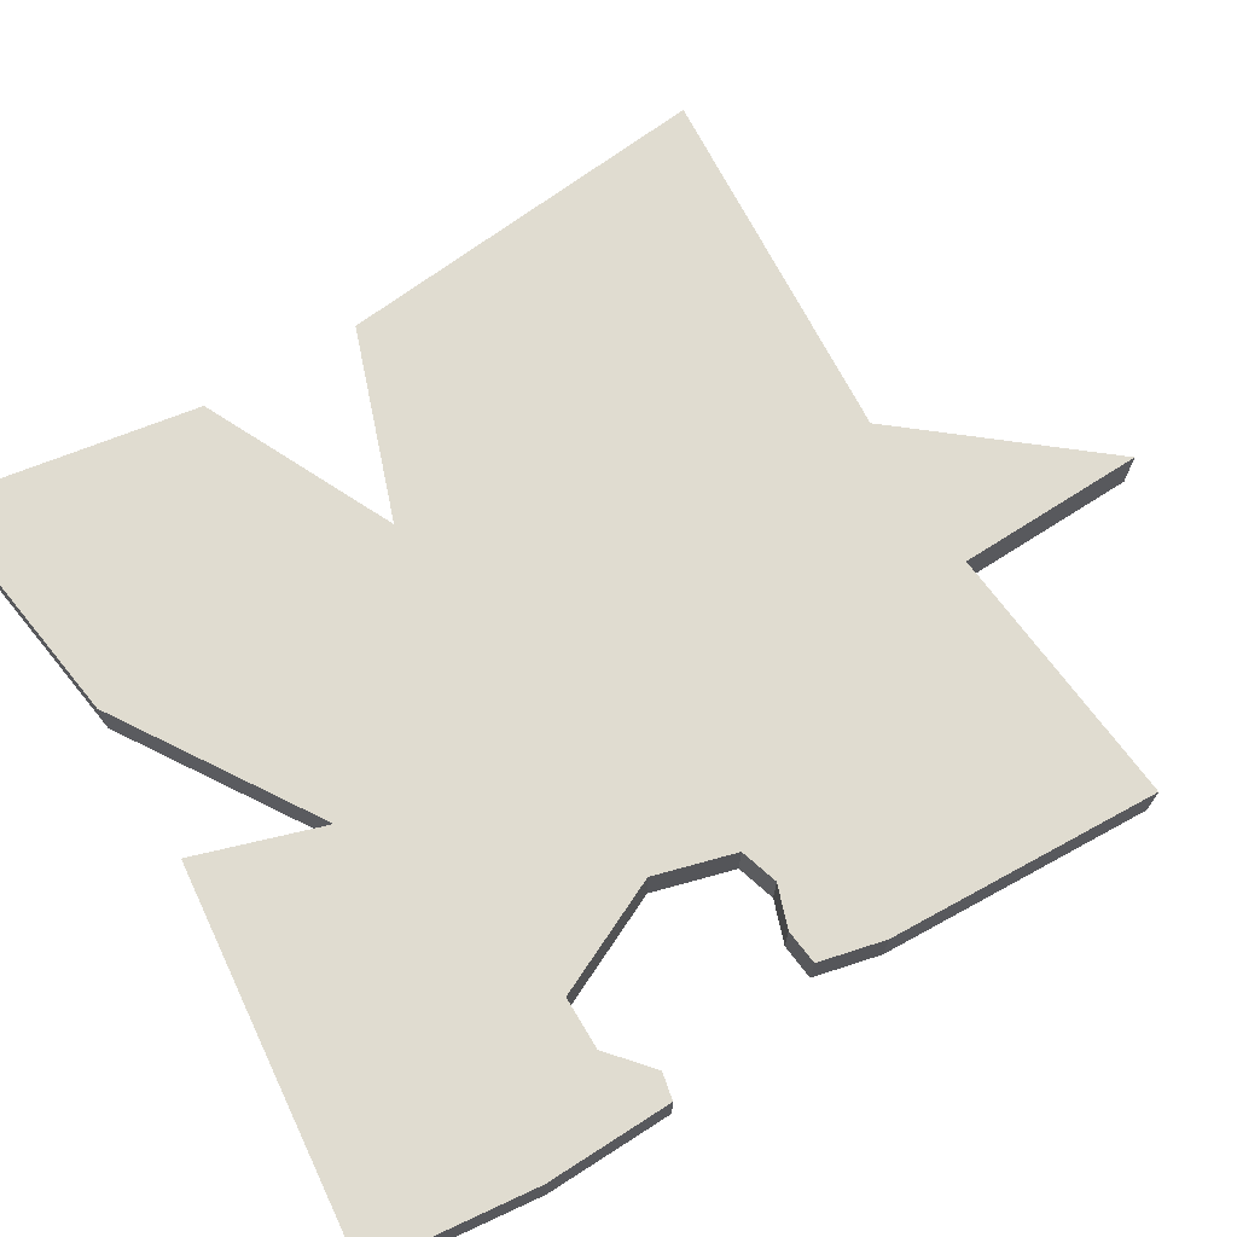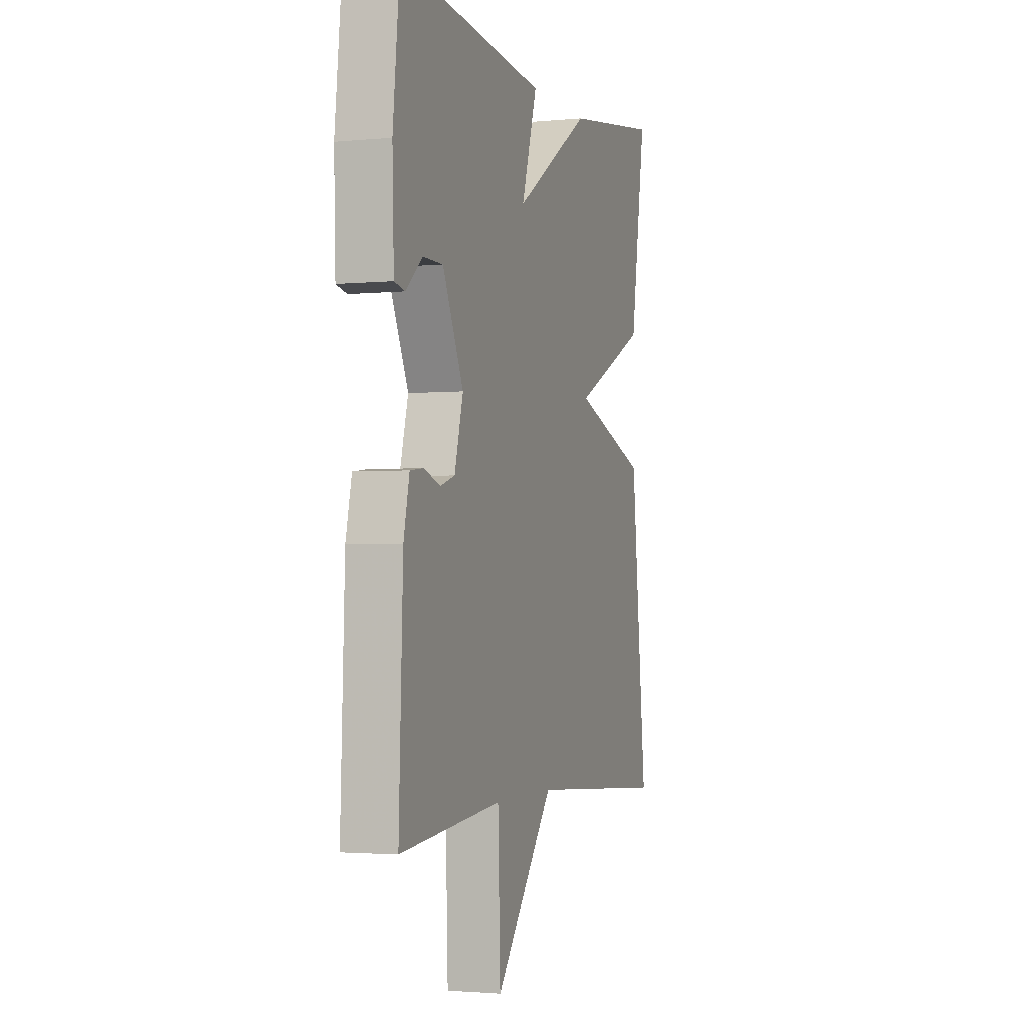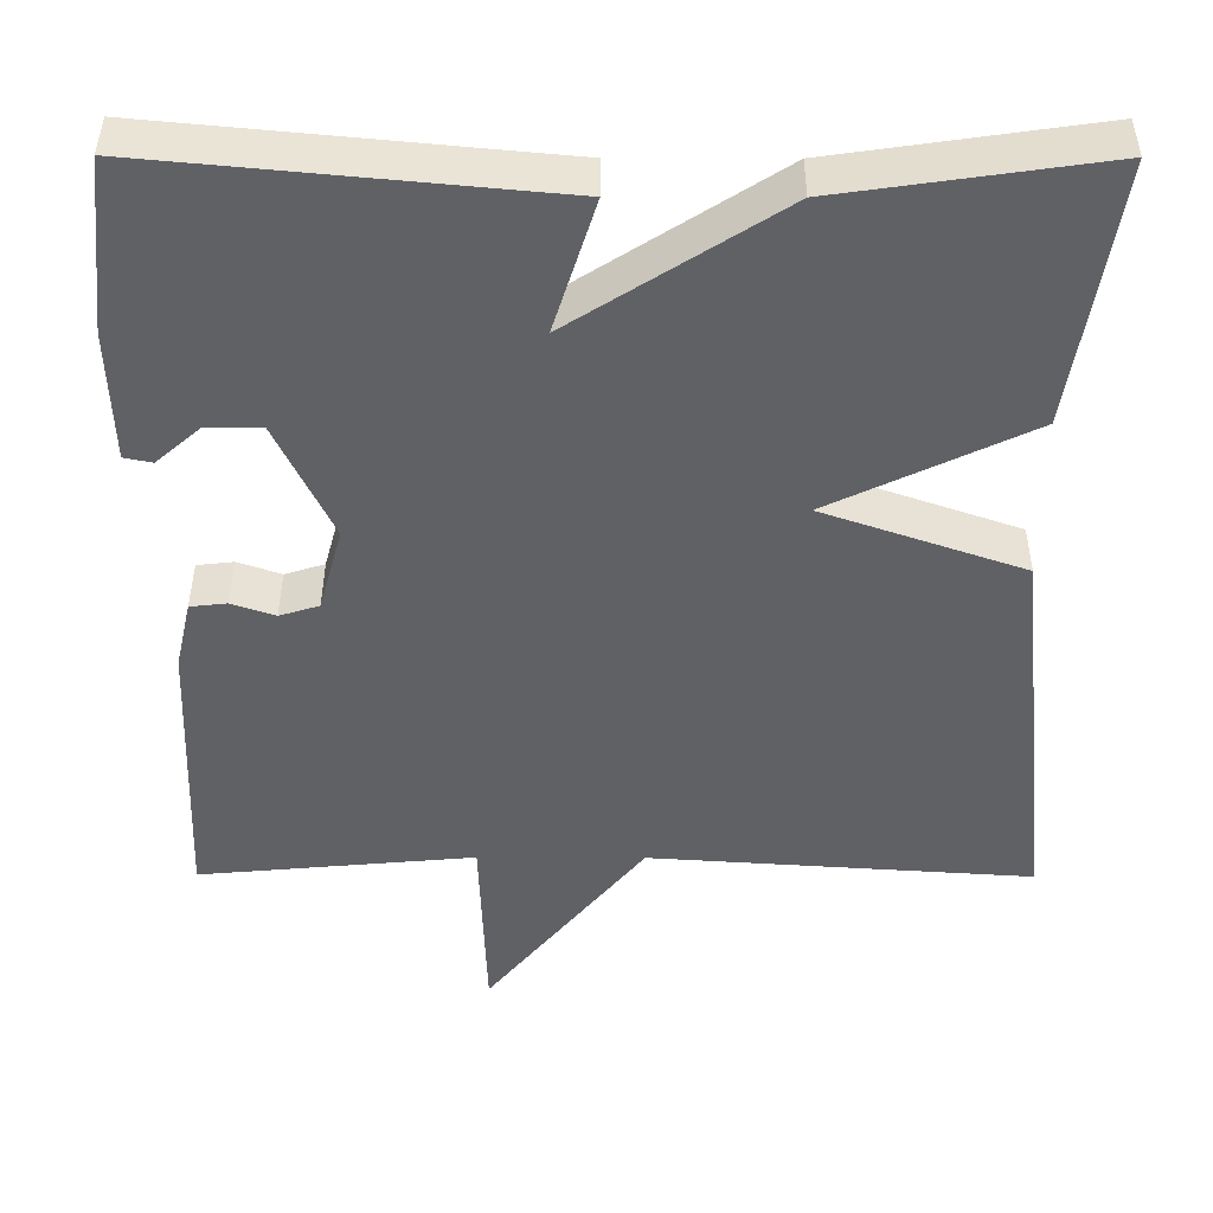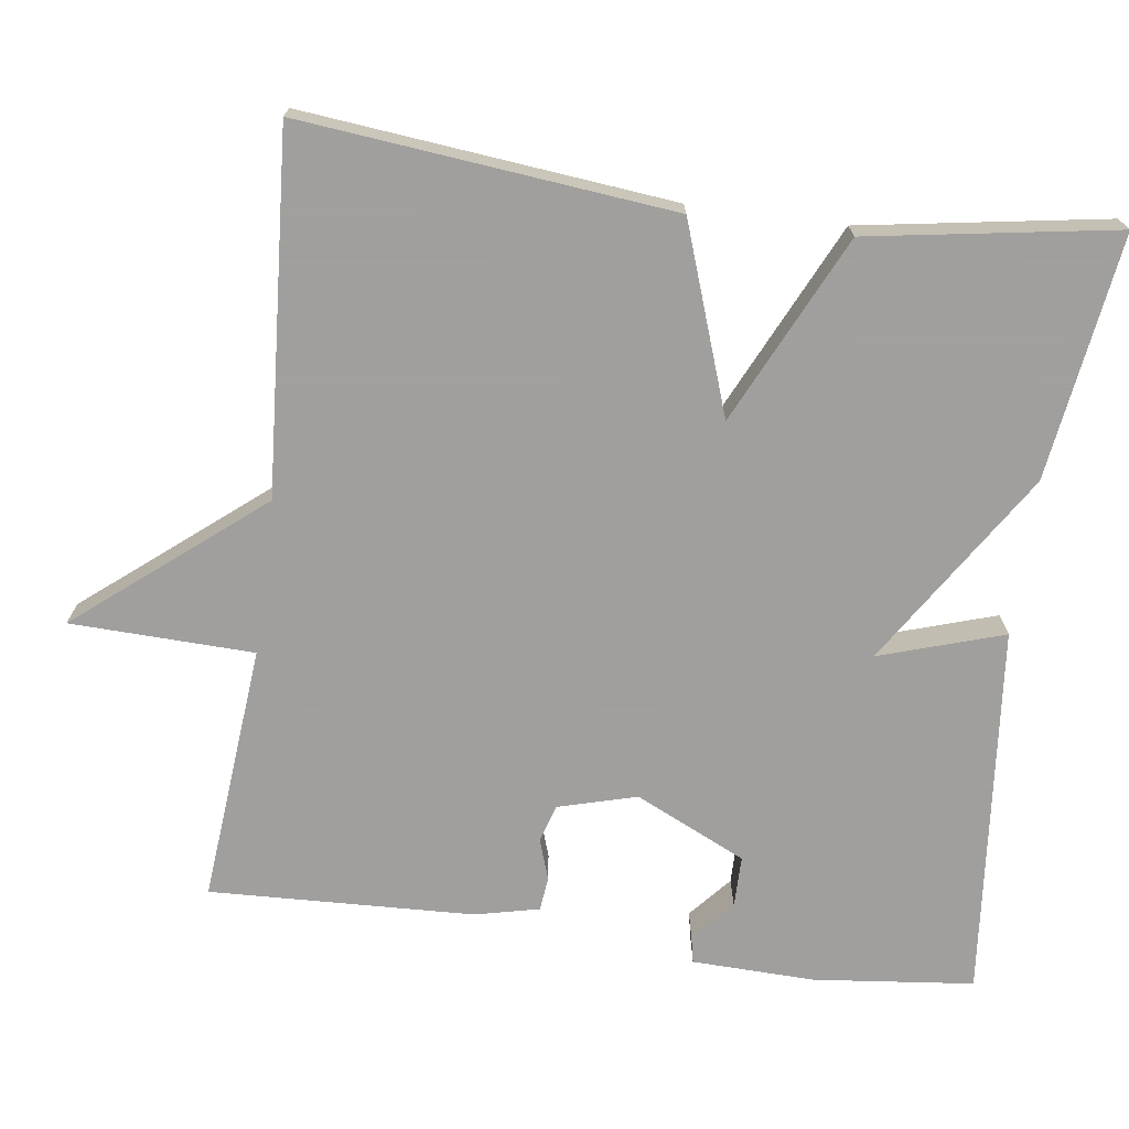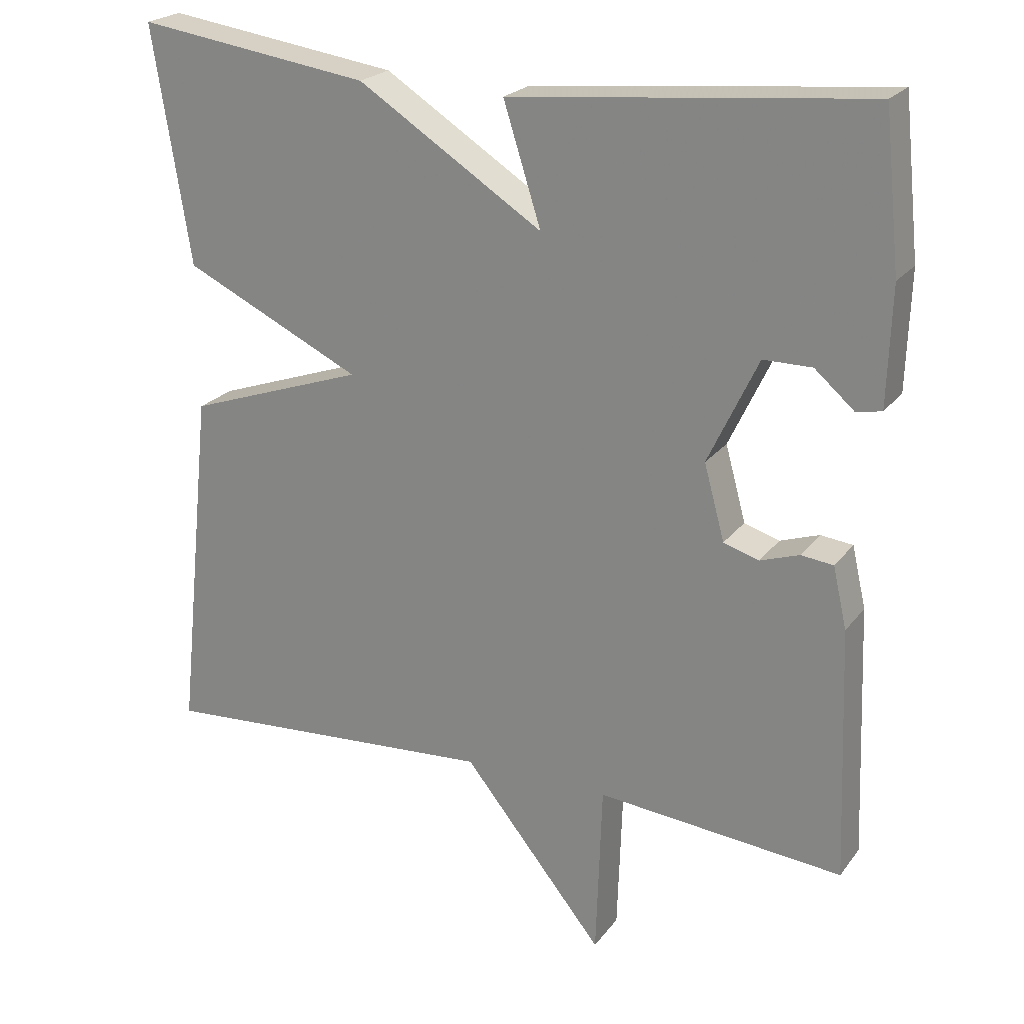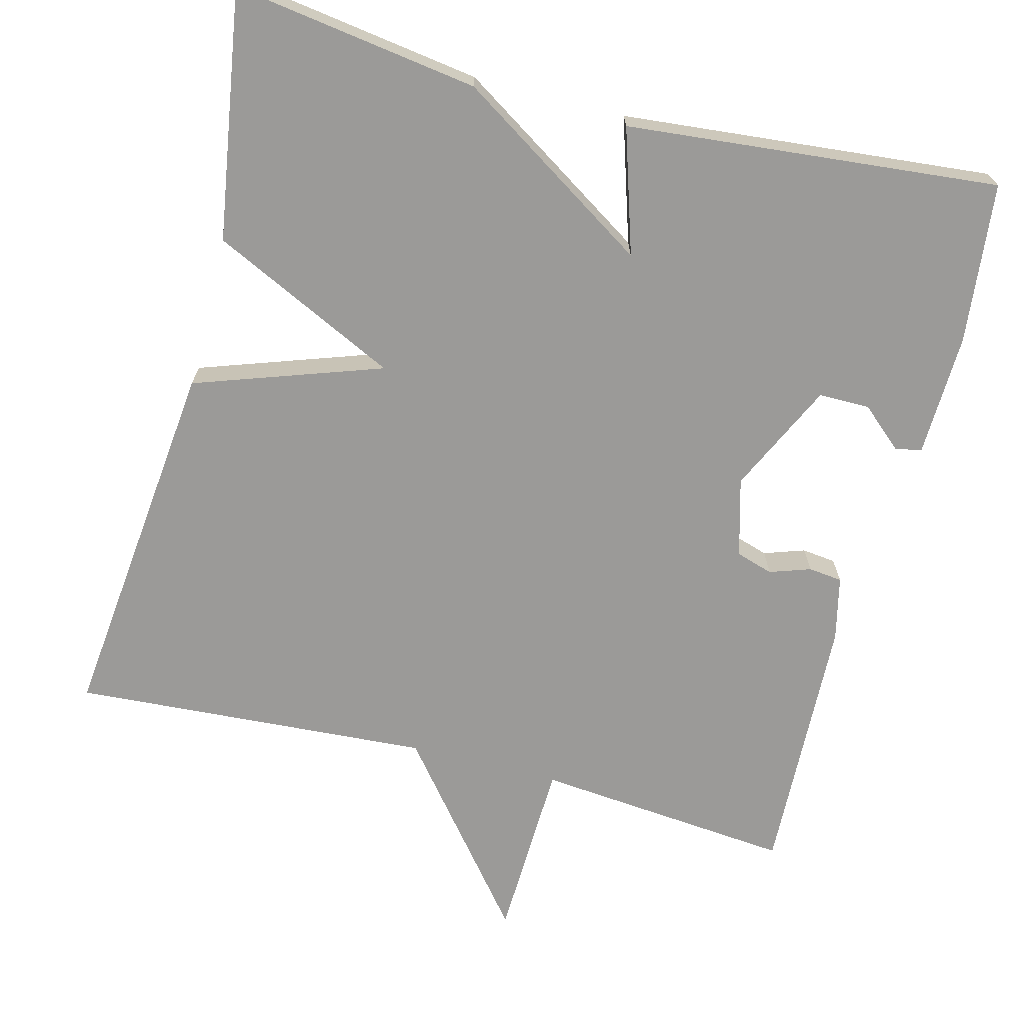
<metadata>
{"format":"obj","ext":"obj","renderer":"f3d","projection":"perspective","resolution":1024,"background":"white","views":[{"elev":69.5,"azim":59.1,"up":"+Y"},{"elev":-2.3,"azim":108.9,"up":"+Z"},{"elev":41.3,"azim":-179.8,"up":"+Z"},{"elev":-71.5,"azim":-97.6,"up":"+Y"},{"elev":22.5,"azim":27.1,"up":"+Z"},{"elev":-69.4,"azim":-14.5,"up":"+Y"}]}
</metadata>
<code>
v -0.5 0.07 -0.5
v -0.449 0.07 -0.02
v -0.207 0.07 0.064
v -0.449 0.07 0.18
v -0.5 0.07 0.5
v -0.183 0.07 0.454
v 0.068 0.07 0.293
v 0.017 0.07 0.454
v 0.5 0.07 0.5
v 0.522 0.07 0.292
v 0.517 0.07 0.133
v 0.483 0.07 0.126
v 0.429 0.07 0.173
v 0.363 0.07 0.173
v 0.295 0.07 0.03
v 0.323 0.07 -0.072
v 0.371 0.07 -0.087
v 0.424 0.07 -0.069
v 0.468 0.07 -0.074
v 0.487 0.07 -0.157
v 0.5 0.07 -0.5
v 0.165 0.07 -0.469
v 0.157 0.07 -0.706
v -0.035 0.07 -0.469
v -0.5 0 -0.5
v -0.449 0 -0.02
v -0.207 0 0.064
v -0.449 0 0.18
v -0.5 0 0.5
v -0.183 0 0.454
v 0.068 0 0.293
v 0.017 0 0.454
v 0.5 0 0.5
v 0.522 0 0.292
v 0.517 0 0.133
v 0.483 0 0.126
v 0.429 0 0.173
v 0.363 0 0.173
v 0.295 0 0.03
v 0.323 0 -0.072
v 0.371 0 -0.087
v 0.424 0 -0.069
v 0.468 0 -0.074
v 0.487 0 -0.157
v 0.5 0 -0.5
v 0.165 0 -0.469
v 0.157 0 -0.706
v -0.035 0 -0.469
f 22 23 24
f 20 21 22
f 19 20 22
f 18 19 22
f 17 18 22
f 16 17 22 24
f 1 2 3
f 24 1 3
f 16 24 3
f 15 16 3
f 11 12 13
f 10 11 13
f 9 10 13
f 9 13 14
f 8 9 14
f 7 8 14
f 5 6 7
f 4 5 7
f 3 4 7
f 15 3 7
f 7 14 15
f 48 47 46
f 46 45 44
f 46 44 43
f 46 43 42
f 46 42 41
f 48 46 41 40
f 27 26 25
f 27 25 48
f 27 48 40
f 27 40 39
f 37 36 35
f 37 35 34
f 37 34 33
f 38 37 33
f 38 33 32
f 38 32 31
f 31 30 29
f 31 29 28
f 31 28 27
f 31 27 39
f 39 38 31
f 1 25 26 2
f 2 26 27 3
f 3 27 28 4
f 4 28 29 5
f 5 29 30 6
f 6 30 31 7
f 7 31 32 8
f 8 32 33 9
f 9 33 34 10
f 10 34 35 11
f 11 35 36 12
f 12 36 37 13
f 13 37 38 14
f 14 38 39 15
f 15 39 40 16
f 16 40 41 17
f 17 41 42 18
f 18 42 43 19
f 19 43 44 20
f 20 44 45 21
f 21 45 46 22
f 22 46 47 23
f 23 47 48 24
f 24 48 25 1

</code>
